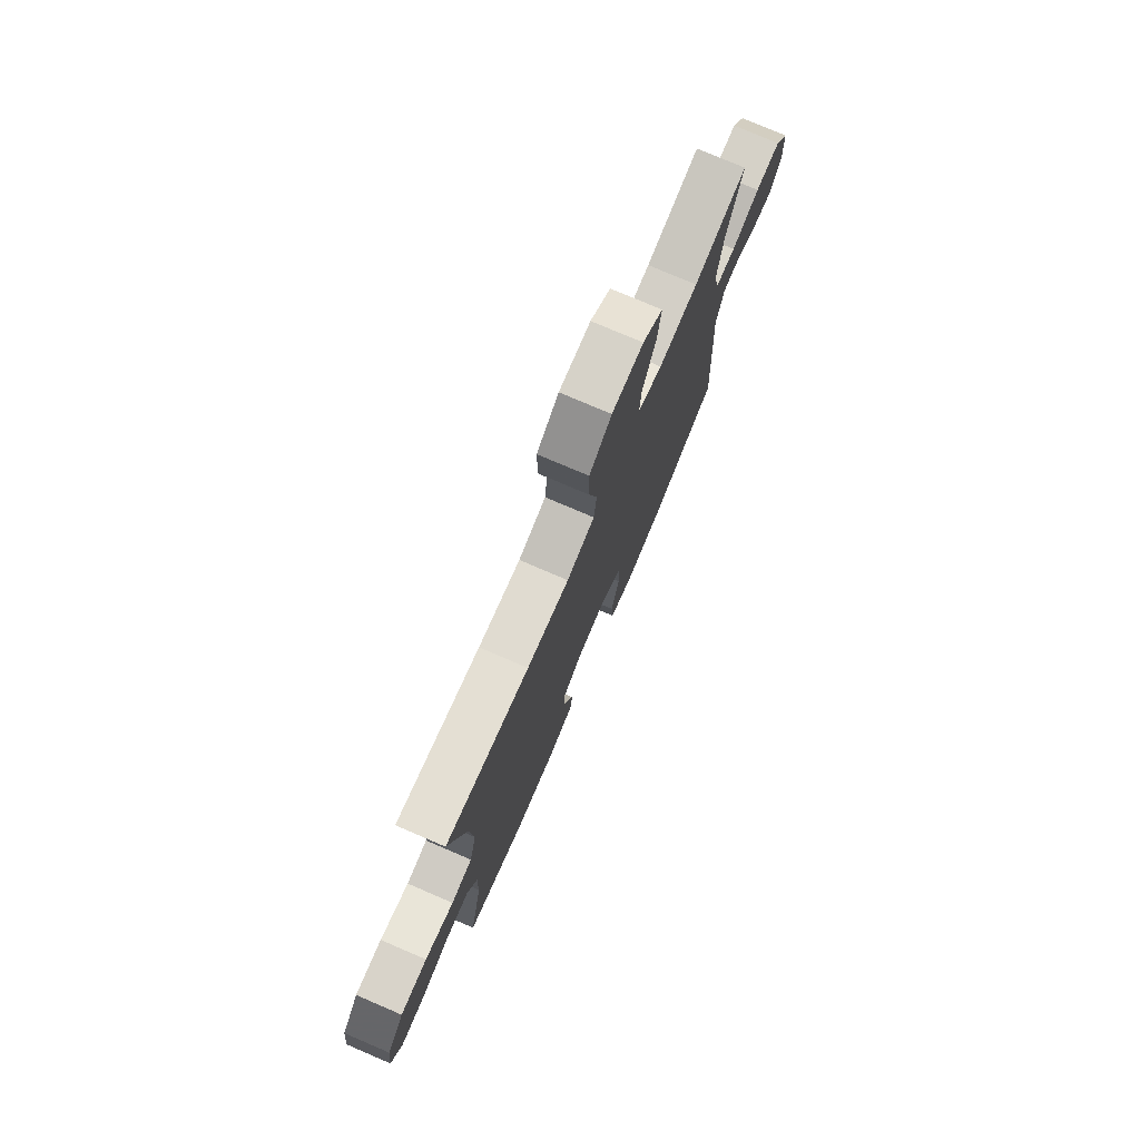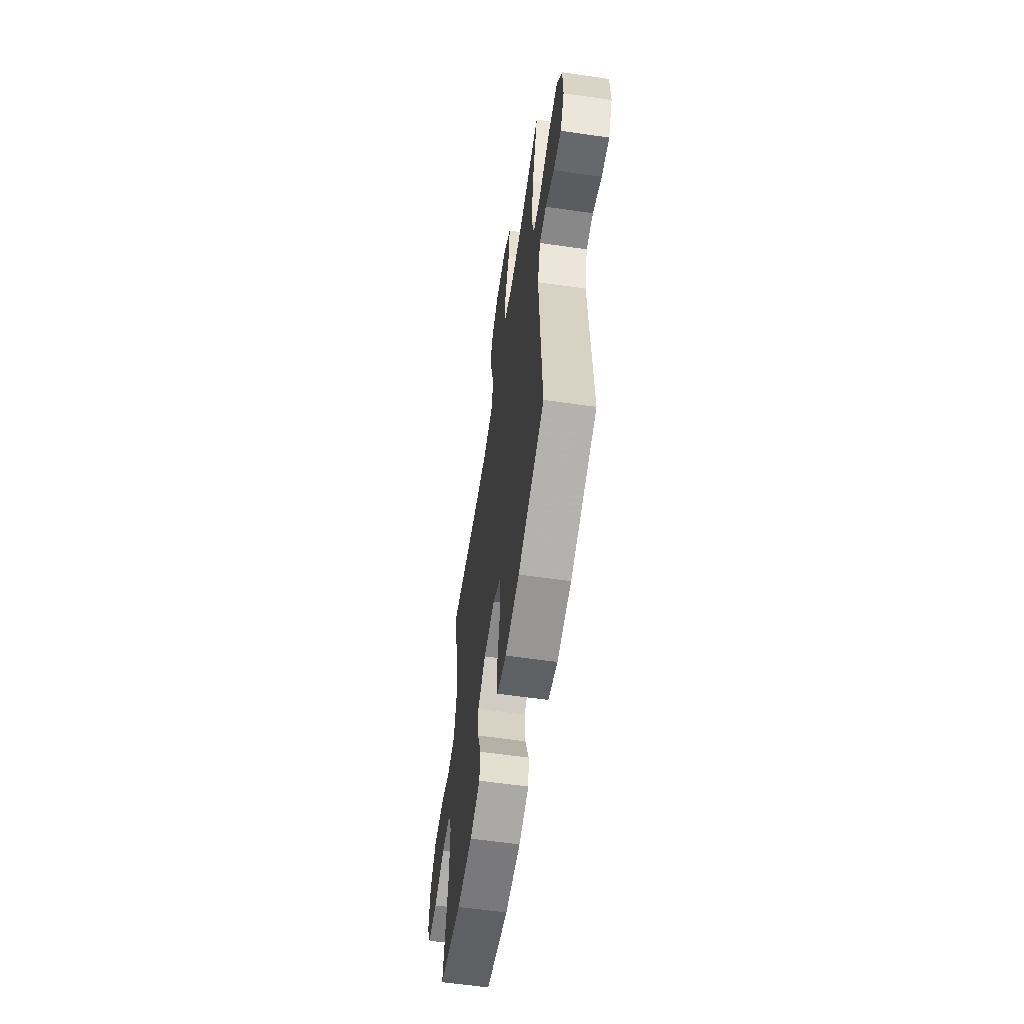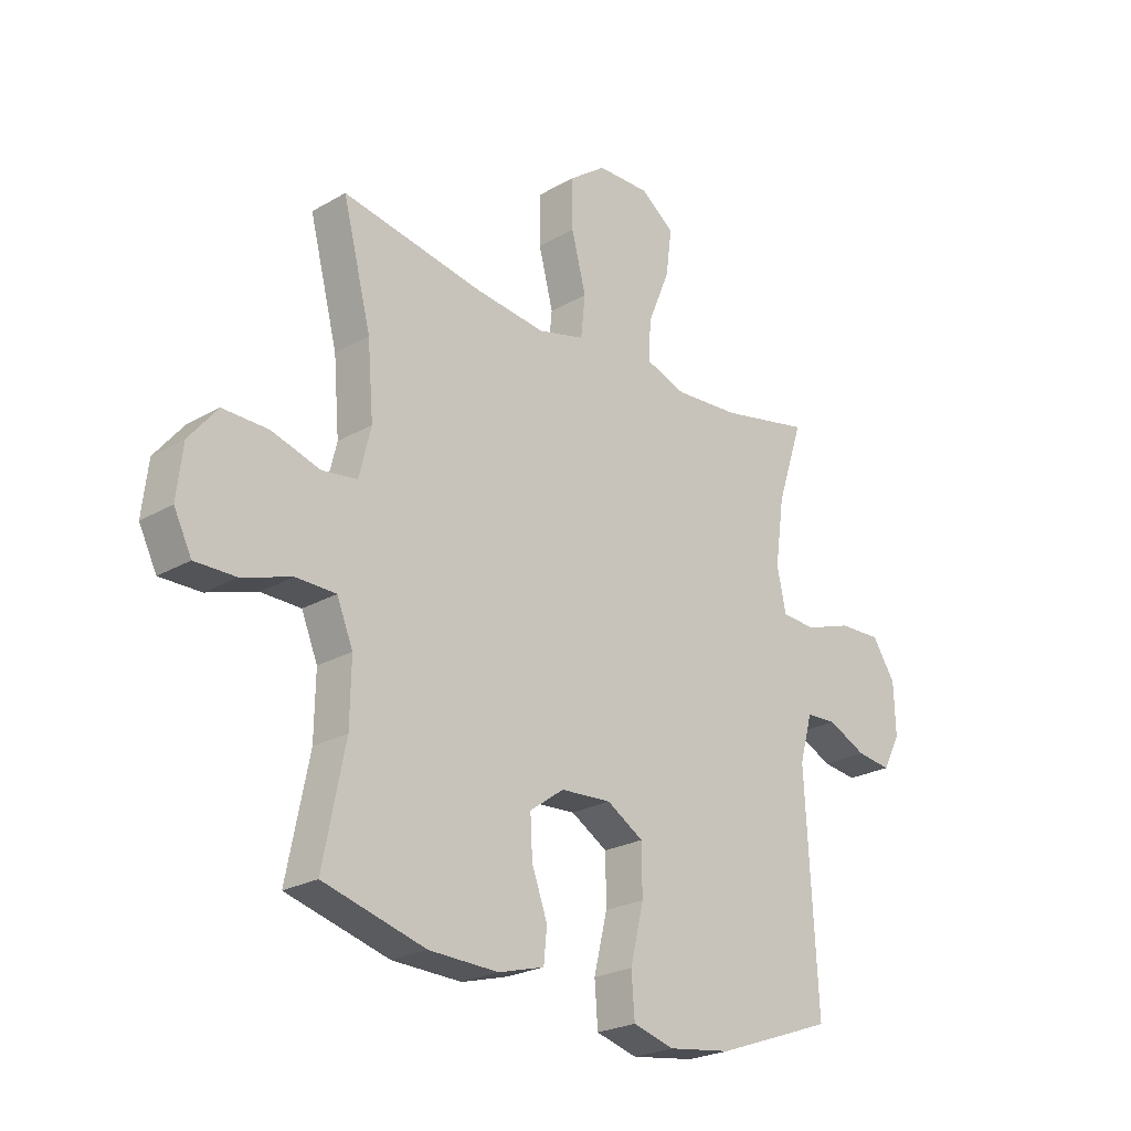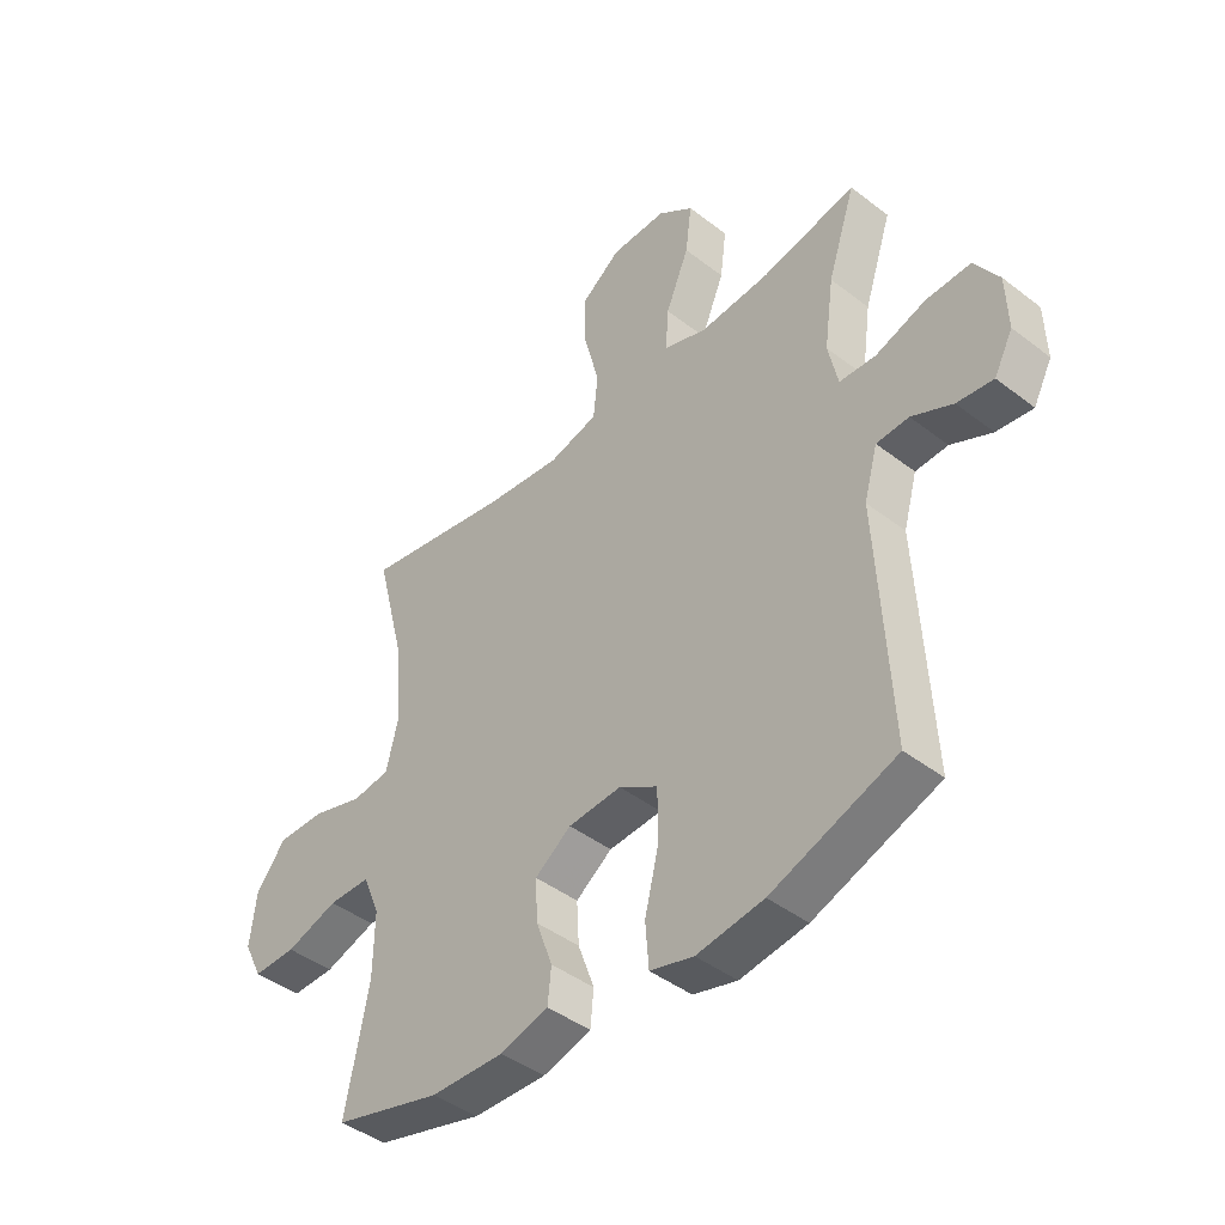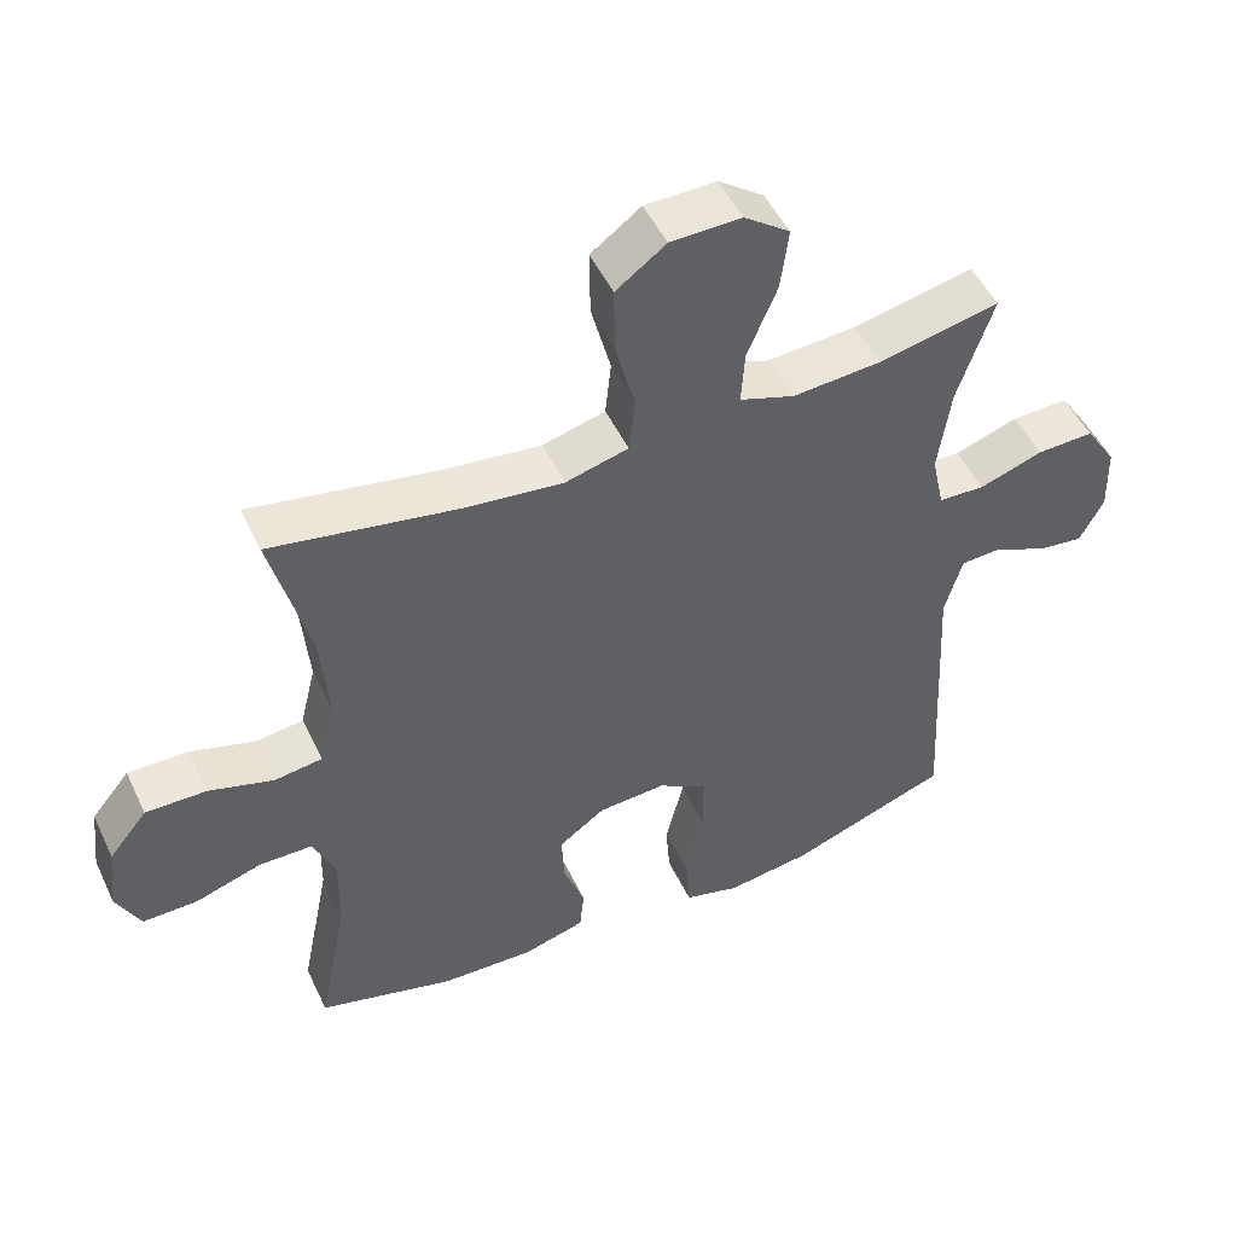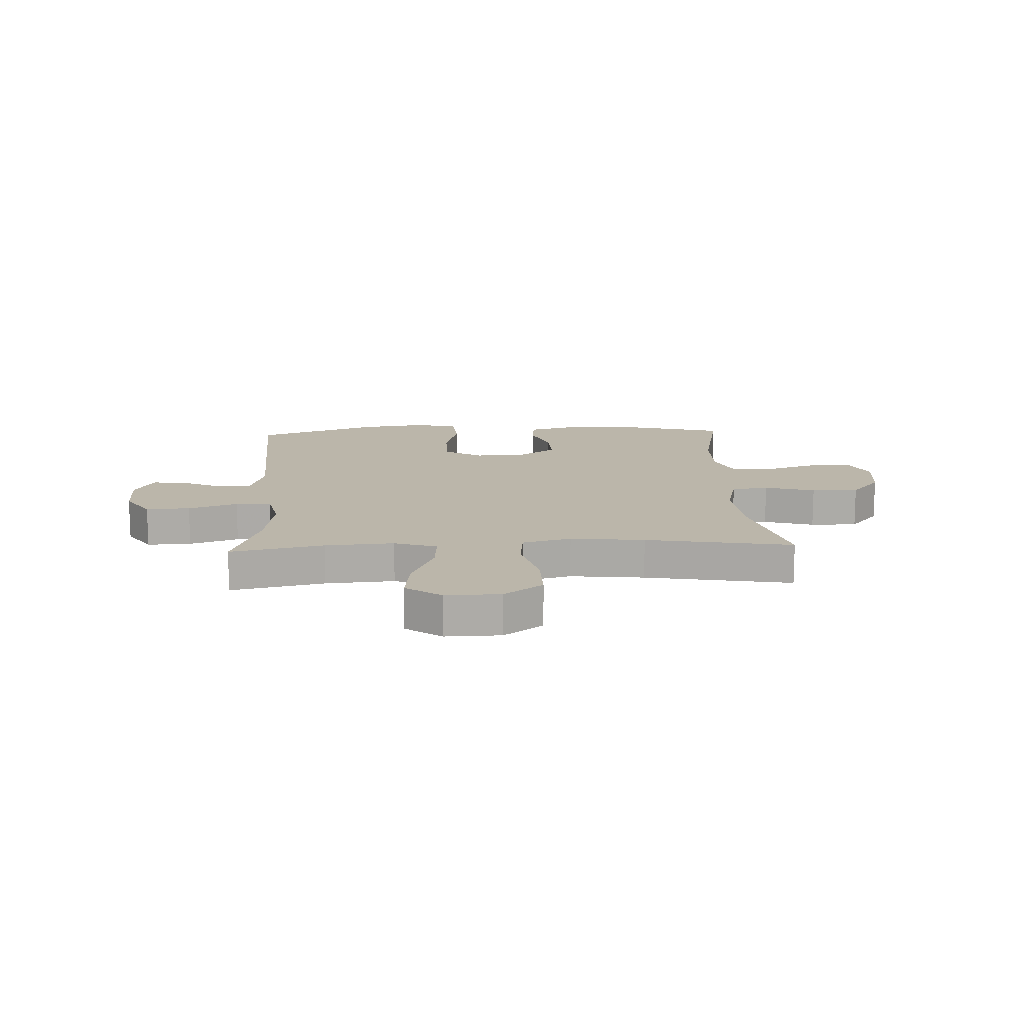
<metadata>
{"format":"obj","ext":"obj","renderer":"f3d","projection":"perspective","resolution":1024,"background":"white","views":[{"elev":76.6,"azim":113.2,"up":"+Z"},{"elev":-59.7,"azim":-98.4,"up":"+Z"},{"elev":-24.0,"azim":133.7,"up":"+Z"},{"elev":-43.4,"azim":-132.3,"up":"+Z"},{"elev":49.9,"azim":155.2,"up":"+Z"},{"elev":14.0,"azim":-2.7,"up":"+Y"}]}
</metadata>
<code>
v -0.5 0.07 -0.5
v -0.478 0.07 -0.091
v -0.502 0.07 -0.005
v -0.559 0.07 -0.002
v -0.631 0.07 -0.036
v -0.695 0.07 -0.044
v -0.728 0.07 0.019
v -0.725 0.07 0.114
v -0.682 0.07 0.18
v -0.603 0.07 0.177
v -0.515 0.07 0.147
v -0.451 0.07 0.15
v -0.434 0.07 0.229
v -0.451 0.07 0.351
v -0.5 0.07 0.5
v -0.333 0.07 0.464
v -0.21 0.07 0.455
v -0.134 0.07 0.481
v -0.139 0.07 0.556
v -0.18 0.07 0.655
v -0.191 0.07 0.741
v -0.128 0.07 0.787
v -0.03 0.07 0.785
v 0.039 0.07 0.734
v 0.038 0.07 0.642
v 0.011 0.07 0.538
v 0.019 0.07 0.461
v 0.106 0.07 0.438
v 0.238 0.07 0.453
v 0.5 0.07 0.5
v 0.447 0.07 0.293
v 0.436 0.07 0.159
v 0.458 0.07 0.069
v 0.524 0.07 0.06
v 0.614 0.07 0.087
v 0.698 0.07 0.088
v 0.751 0.07 0.023
v 0.762 0.07 -0.072
v 0.729 0.07 -0.138
v 0.653 0.07 -0.137
v 0.561 0.07 -0.107
v 0.487 0.07 -0.108
v 0.457 0.07 -0.181
v 0.459 0.07 -0.295
v 0.5 0.07 -0.5
v 0.31 0.07 -0.552
v 0.181 0.07 -0.556
v 0.096 0.07 -0.532
v 0.09 0.07 -0.471
v 0.119 0.07 -0.391
v 0.123 0.07 -0.317
v 0.059 0.07 -0.271
v -0.035 0.07 -0.265
v -0.103 0.07 -0.306
v -0.104 0.07 -0.395
v -0.079 0.07 -0.498
v -0.085 0.07 -0.576
v -0.162 0.07 -0.597
v -0.28 0.07 -0.58
v -0.5 0 -0.5
v -0.478 0 -0.091
v -0.502 0 -0.005
v -0.559 0 -0.002
v -0.631 0 -0.036
v -0.695 0 -0.044
v -0.728 0 0.019
v -0.725 0 0.114
v -0.682 0 0.18
v -0.603 0 0.177
v -0.515 0 0.147
v -0.451 0 0.15
v -0.434 0 0.229
v -0.451 0 0.351
v -0.5 0 0.5
v -0.333 0 0.464
v -0.21 0 0.455
v -0.134 0 0.481
v -0.139 0 0.556
v -0.18 0 0.655
v -0.191 0 0.741
v -0.128 0 0.787
v -0.03 0 0.785
v 0.039 0 0.734
v 0.038 0 0.642
v 0.011 0 0.538
v 0.019 0 0.461
v 0.106 0 0.438
v 0.238 0 0.453
v 0.5 0 0.5
v 0.447 0 0.293
v 0.436 0 0.159
v 0.458 0 0.069
v 0.524 0 0.06
v 0.614 0 0.087
v 0.698 0 0.088
v 0.751 0 0.023
v 0.762 0 -0.072
v 0.729 0 -0.138
v 0.653 0 -0.137
v 0.561 0 -0.107
v 0.487 0 -0.108
v 0.457 0 -0.181
v 0.459 0 -0.295
v 0.5 0 -0.5
v 0.31 0 -0.552
v 0.181 0 -0.556
v 0.096 0 -0.532
v 0.09 0 -0.471
v 0.119 0 -0.391
v 0.123 0 -0.317
v 0.059 0 -0.271
v -0.035 0 -0.265
v -0.103 0 -0.306
v -0.104 0 -0.395
v -0.079 0 -0.498
v -0.085 0 -0.576
v -0.162 0 -0.597
v -0.28 0 -0.58
f 59 1 2
f 58 59 2
f 57 58 2
f 56 57 2
f 55 56 2
f 54 55 2 3
f 53 54 3
f 52 53 3
f 48 49 50
f 47 48 50
f 46 47 50
f 45 46 50
f 44 45 50
f 43 44 50 51
f 42 43 51 52
f 39 40 41
f 38 39 41
f 37 38 41
f 36 37 41
f 35 36 41
f 34 35 41
f 33 34 41 42
f 42 52 3
f 33 42 3
f 32 33 3
f 29 30 31
f 32 3 4
f 31 32 4
f 29 31 4
f 28 29 4
f 24 25 26
f 23 24 26
f 22 23 26
f 21 22 26
f 20 21 26
f 19 20 26
f 18 19 26 27
f 27 28 4
f 18 27 4
f 17 18 4
f 14 15 16
f 13 14 16 17
f 9 10 11
f 8 9 11
f 7 8 11
f 6 7 11
f 5 6 11
f 4 5 11
f 4 11 12
f 17 4 12
f 12 13 17
f 61 60 118
f 61 118 117
f 61 117 116
f 61 116 115
f 61 115 114
f 62 61 114 113
f 62 113 112
f 62 112 111
f 109 108 107
f 109 107 106
f 109 106 105
f 109 105 104
f 109 104 103
f 110 109 103 102
f 111 110 102 101
f 100 99 98
f 100 98 97
f 100 97 96
f 100 96 95
f 100 95 94
f 100 94 93
f 101 100 93 92
f 62 111 101
f 62 101 92
f 62 92 91
f 90 89 88
f 63 62 91
f 63 91 90
f 63 90 88
f 63 88 87
f 85 84 83
f 85 83 82
f 85 82 81
f 85 81 80
f 85 80 79
f 85 79 78
f 86 85 78 77
f 63 87 86
f 63 86 77
f 63 77 76
f 75 74 73
f 76 75 73 72
f 70 69 68
f 70 68 67
f 70 67 66
f 70 66 65
f 70 65 64
f 70 64 63
f 71 70 63
f 71 63 76
f 76 72 71
f 1 60 61 2
f 2 61 62 3
f 3 62 63 4
f 4 63 64 5
f 5 64 65 6
f 6 65 66 7
f 7 66 67 8
f 8 67 68 9
f 9 68 69 10
f 10 69 70 11
f 11 70 71 12
f 12 71 72 13
f 13 72 73 14
f 14 73 74 15
f 15 74 75 16
f 16 75 76 17
f 17 76 77 18
f 18 77 78 19
f 19 78 79 20
f 20 79 80 21
f 21 80 81 22
f 22 81 82 23
f 23 82 83 24
f 24 83 84 25
f 25 84 85 26
f 26 85 86 27
f 27 86 87 28
f 28 87 88 29
f 29 88 89 30
f 30 89 90 31
f 31 90 91 32
f 32 91 92 33
f 33 92 93 34
f 34 93 94 35
f 35 94 95 36
f 36 95 96 37
f 37 96 97 38
f 38 97 98 39
f 39 98 99 40
f 40 99 100 41
f 41 100 101 42
f 42 101 102 43
f 43 102 103 44
f 44 103 104 45
f 45 104 105 46
f 46 105 106 47
f 47 106 107 48
f 48 107 108 49
f 49 108 109 50
f 50 109 110 51
f 51 110 111 52
f 52 111 112 53
f 53 112 113 54
f 54 113 114 55
f 55 114 115 56
f 56 115 116 57
f 57 116 117 58
f 58 117 118 59
f 59 118 60 1

</code>
